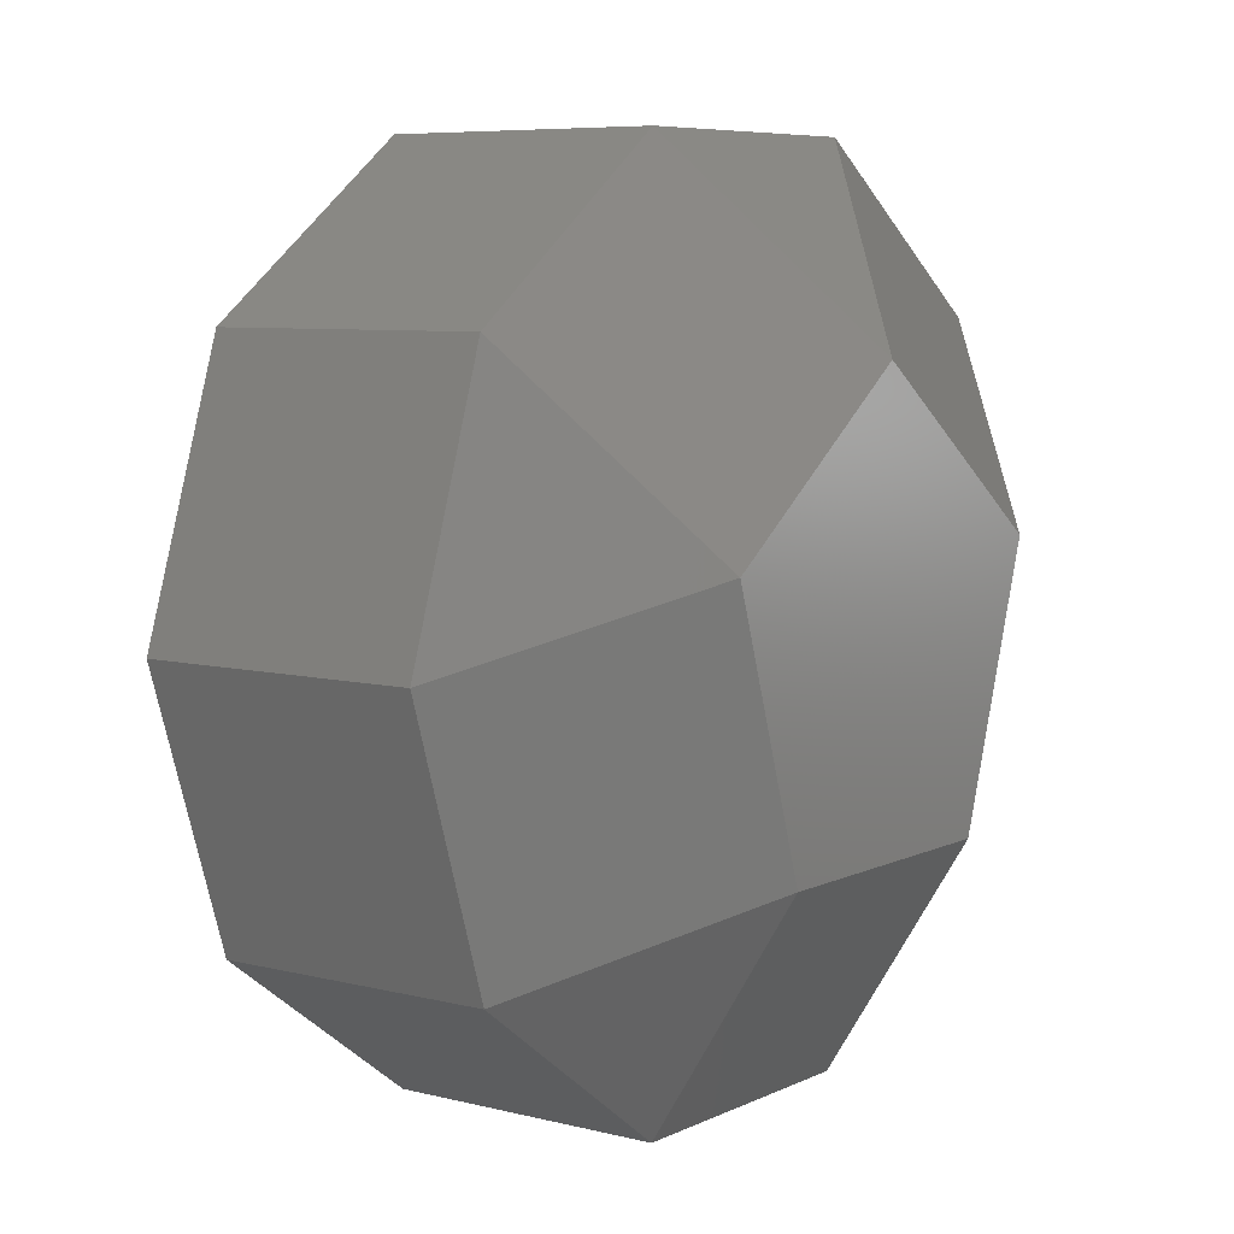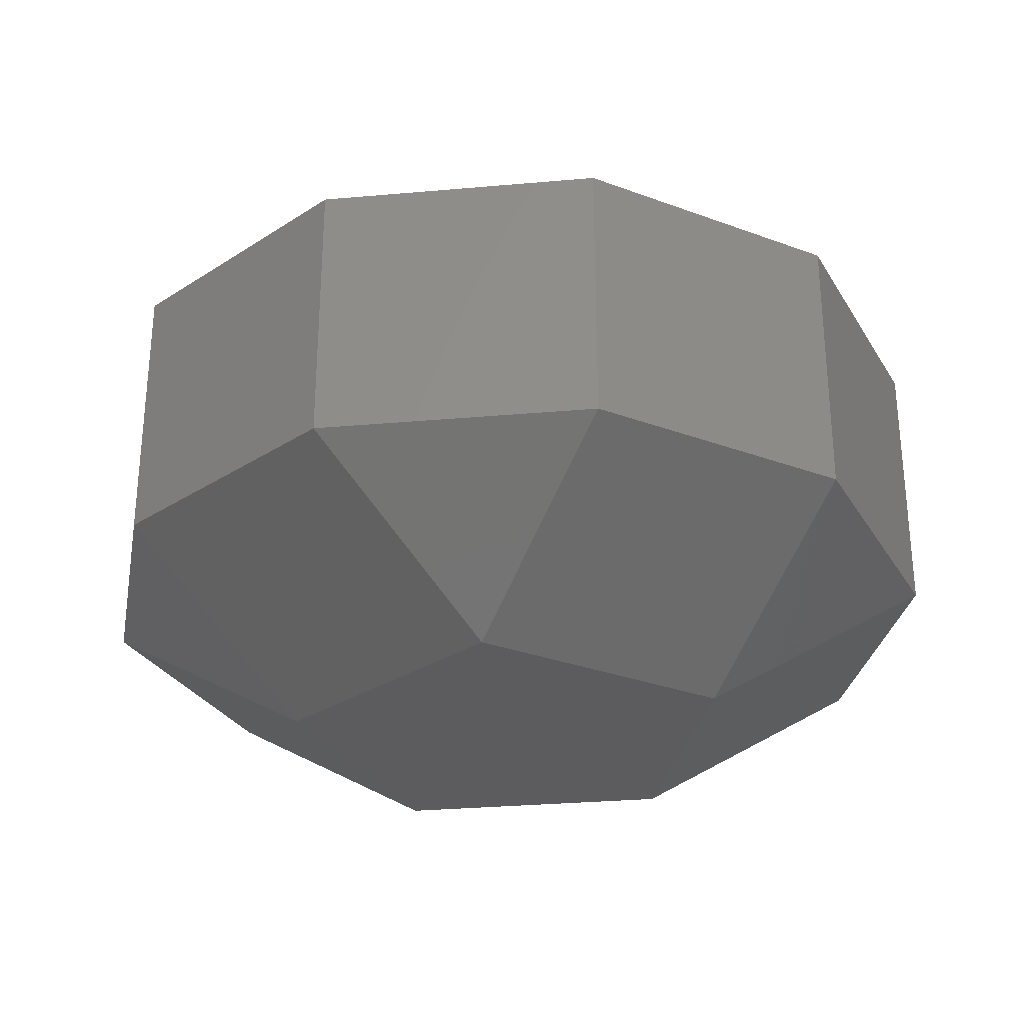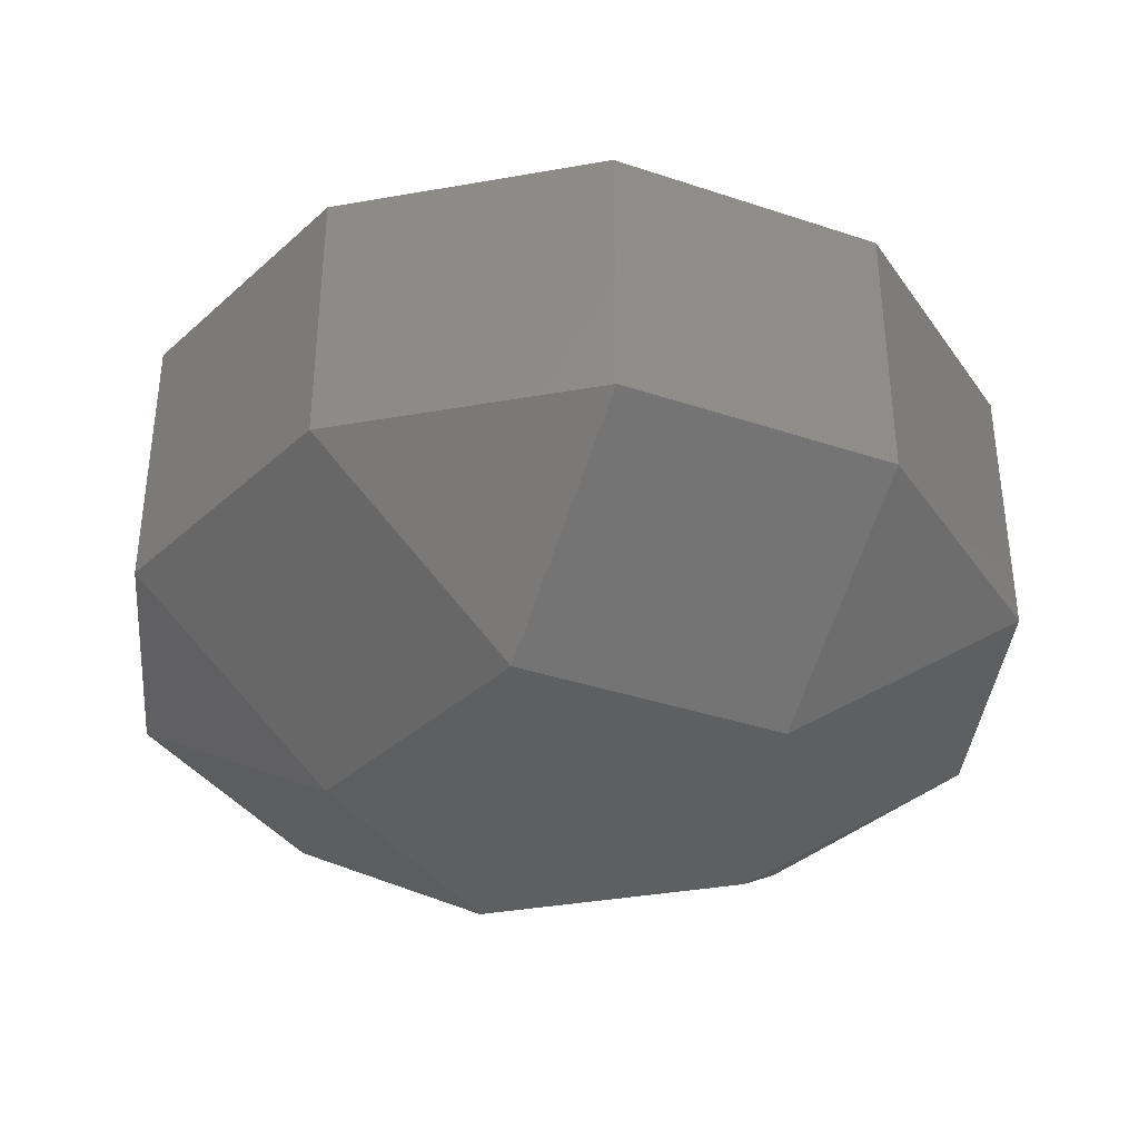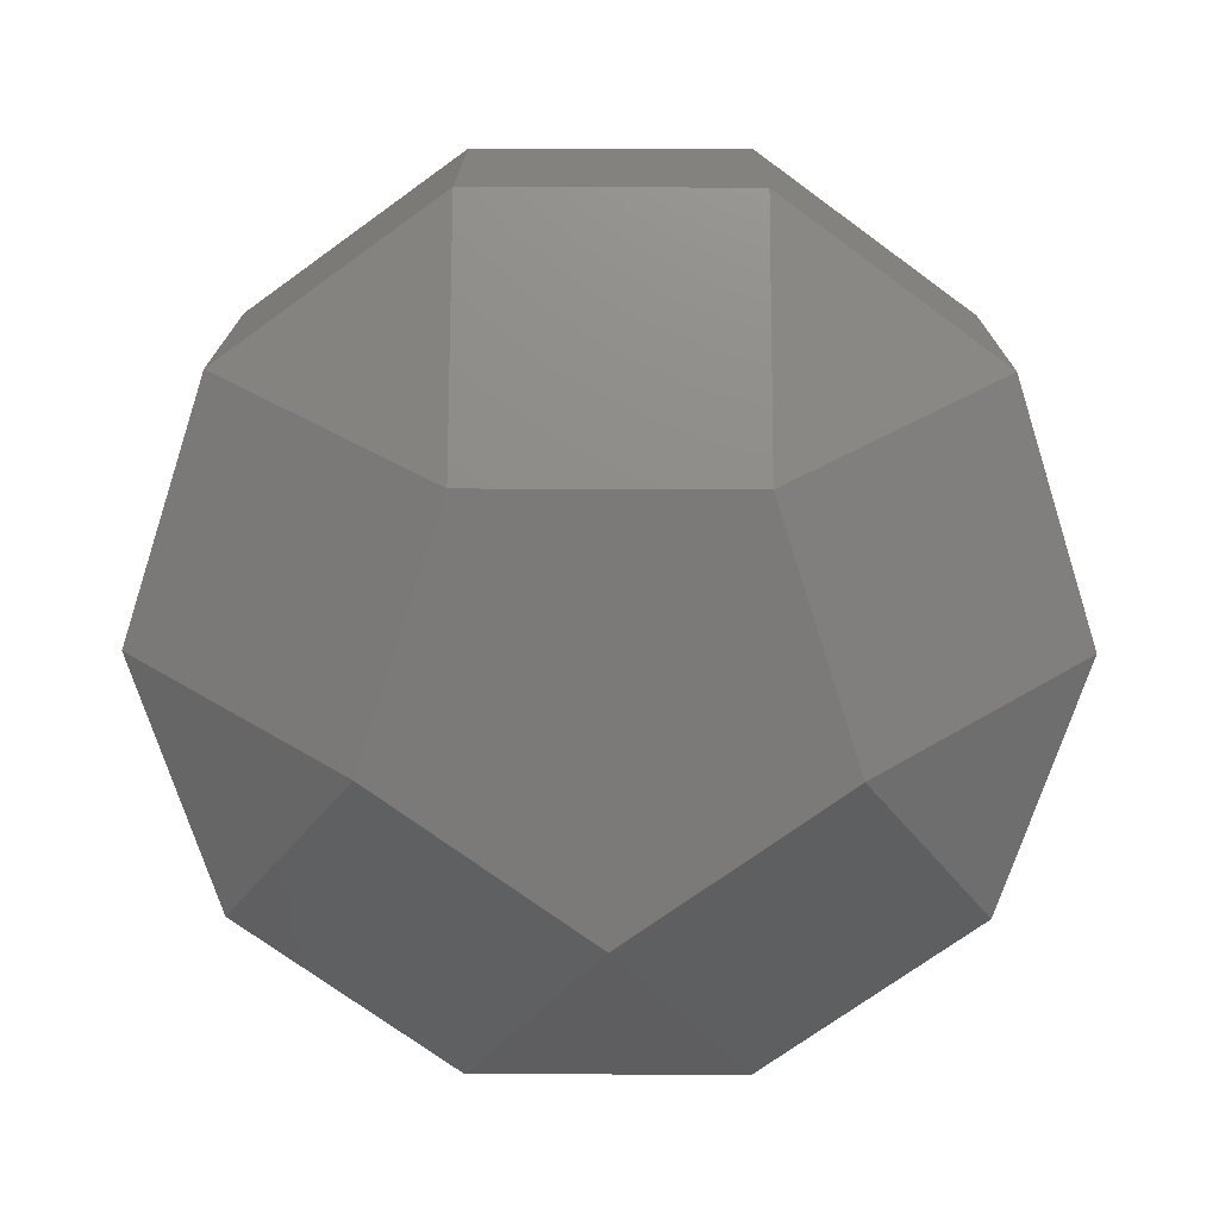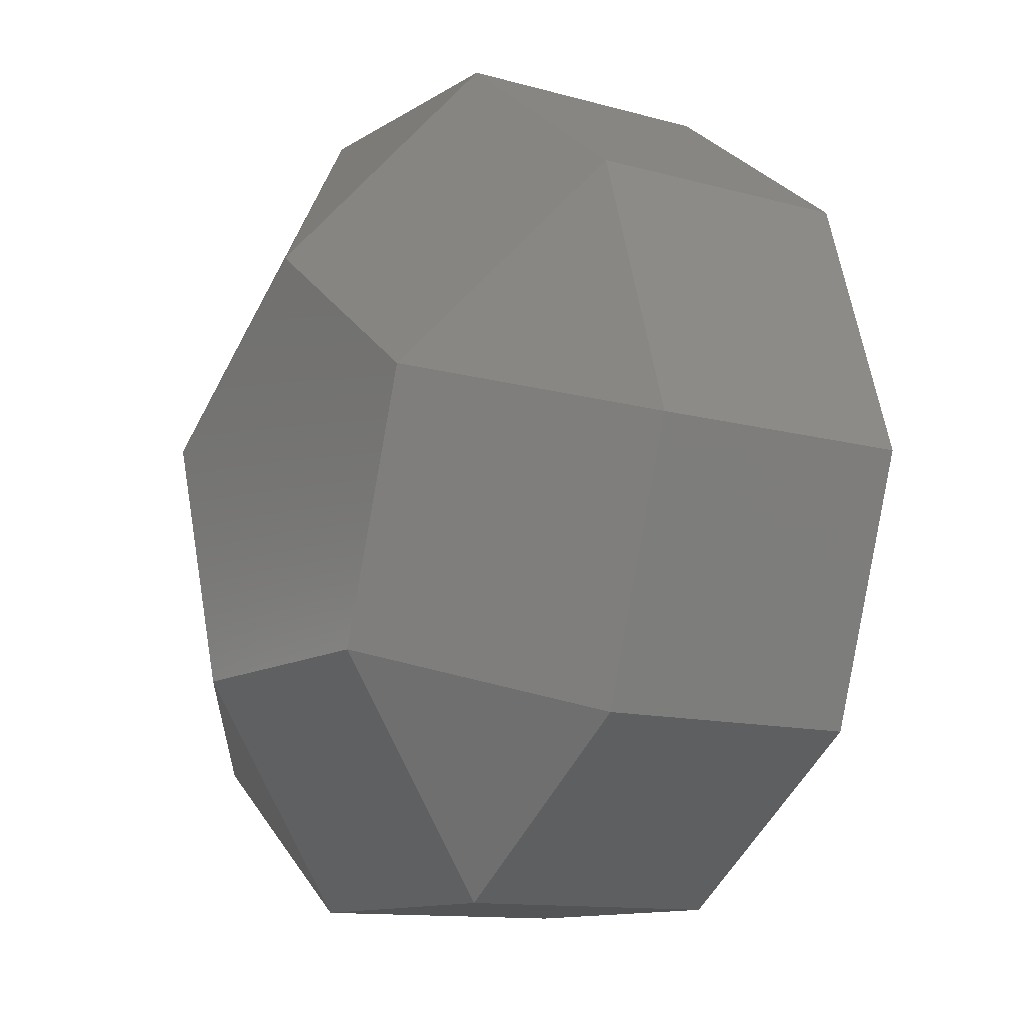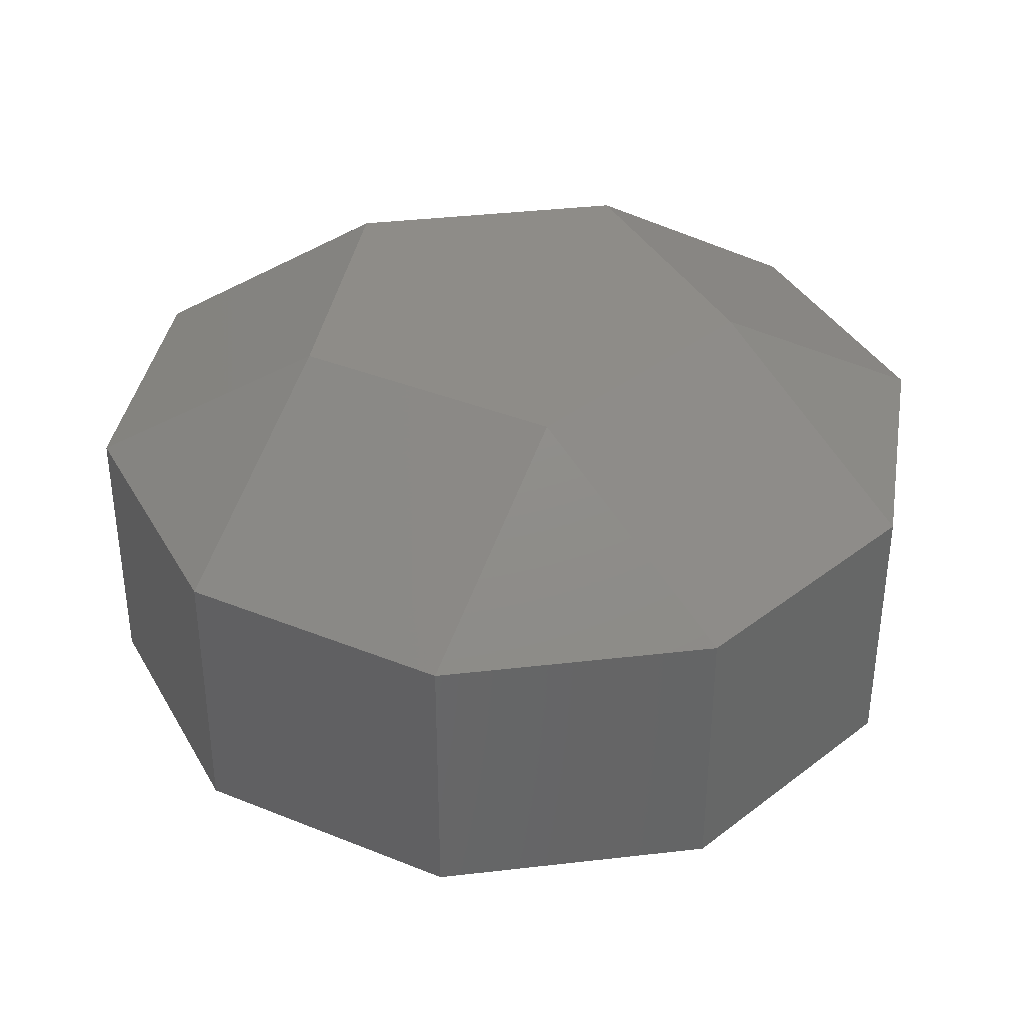
<metadata>
{"format":"stl","ext":"stl","renderer":"f3d","projection":"perspective","resolution":1024,"background":"white","views":[{"elev":6.9,"azim":126.4,"up":"+Z"},{"elev":-29.8,"azim":-100.6,"up":"+Y"},{"elev":-37.3,"azim":48.8,"up":"+Y"},{"elev":-73.5,"azim":71.8,"up":"+Y"},{"elev":-11.7,"azim":-124.2,"up":"+Z"},{"elev":37.3,"azim":-80.5,"up":"+Y"}]}
</metadata>
<code>
# stl→obj: 30 verts, 56 faces
v -47.77 -60.57 -15.52
v 29.52 -60.57 40.64
v -29.52 -60.57 40.64
v 47.77 -60.57 -15.52
v -0 -60.57 -50.23
v 95.54 -29.52 0
v 77.3 -29.52 56.16
v 29.52 -29.52 90.87
v -29.52 -29.52 90.87
v -77.3 -29.52 56.16
v -95.54 -29.52 0
v -77.3 -29.52 -56.16
v -29.52 -29.52 -90.87
v 29.52 -29.52 -90.87
v 77.3 -29.52 -56.16
v 47.77 60.57 15.52
v -47.77 60.57 15.52
v 0 60.57 50.23
v 29.52 60.57 -40.64
v -29.52 60.57 -40.64
v 77.3 29.52 56.16
v 29.52 29.52 90.87
v 95.54 29.52 0
v 77.3 29.52 -56.16
v 29.52 29.52 -90.87
v -29.52 29.52 -90.87
v -77.3 29.52 -56.16
v -95.54 29.52 0
v -77.3 29.52 56.16
v -29.52 29.52 90.87
f 1 2 3
f 1 4 2
f 4 1 5
f 2 6 7
f 6 2 4
f 2 7 8
f 3 8 9
f 8 3 2
f 3 9 10
f 11 3 10
f 3 11 1
f 1 11 12
f 12 5 1
f 5 12 13
f 5 13 14
f 5 15 4
f 15 5 14
f 4 15 6
f 16 17 18
f 19 17 16
f 17 19 20
f 21 18 22
f 18 21 16
f 16 21 23
f 23 19 16
f 19 23 24
f 19 24 25
f 25 20 19
f 20 25 26
f 20 26 27
f 20 28 17
f 28 20 27
f 17 28 29
f 18 29 30
f 29 18 17
f 18 30 22
f 12 26 13
f 26 12 27
f 13 25 14
f 25 13 26
f 14 24 15
f 24 14 25
f 6 24 23
f 24 6 15
f 7 23 21
f 23 7 6
f 22 7 21
f 7 22 8
f 30 8 22
f 8 30 9
f 29 9 30
f 9 29 10
f 11 29 28
f 29 11 10
f 12 28 27
f 28 12 11

</code>
